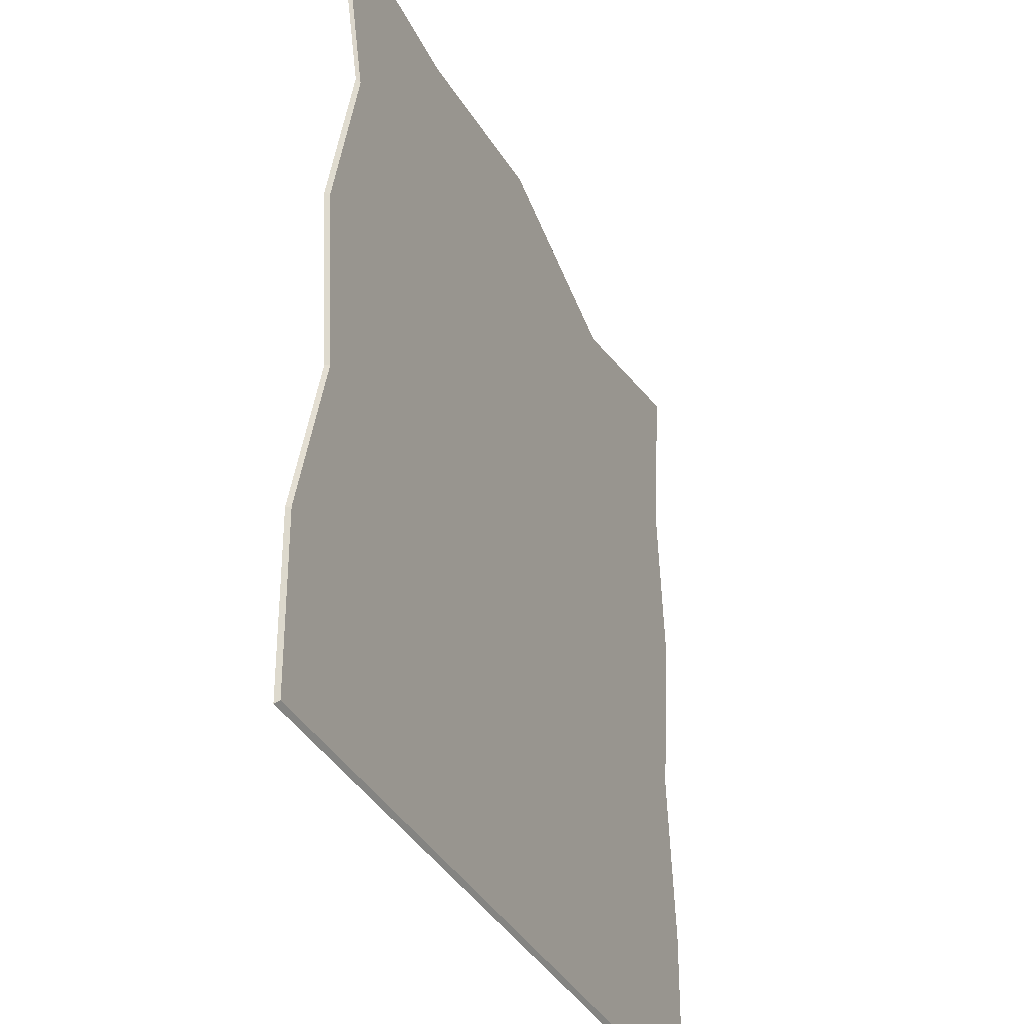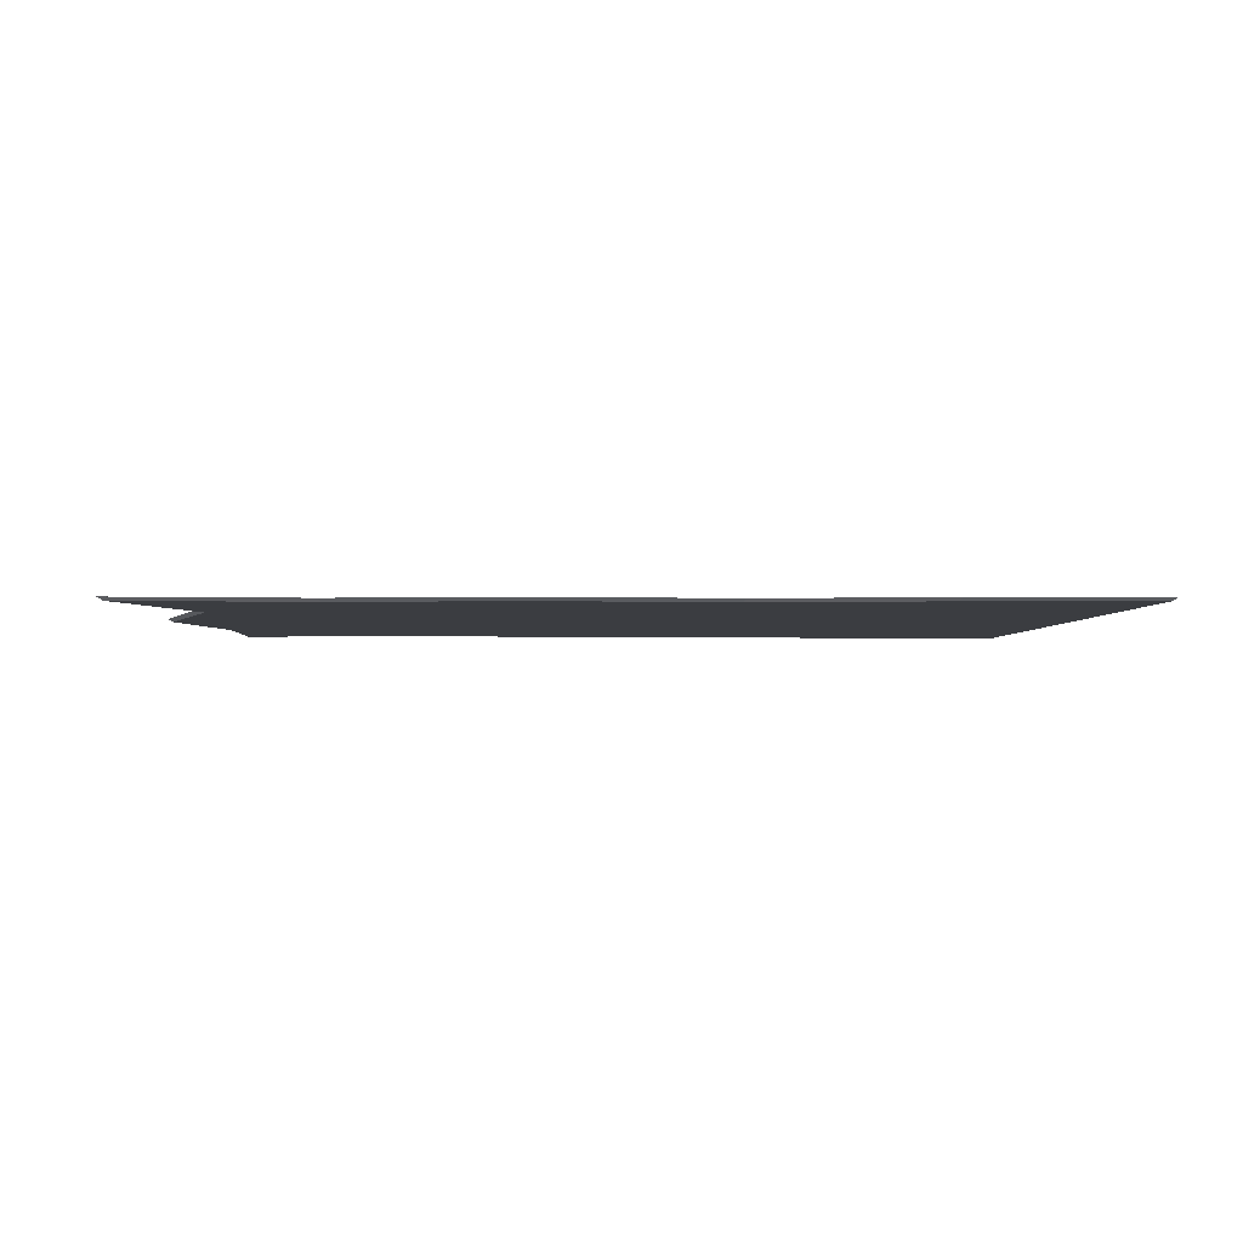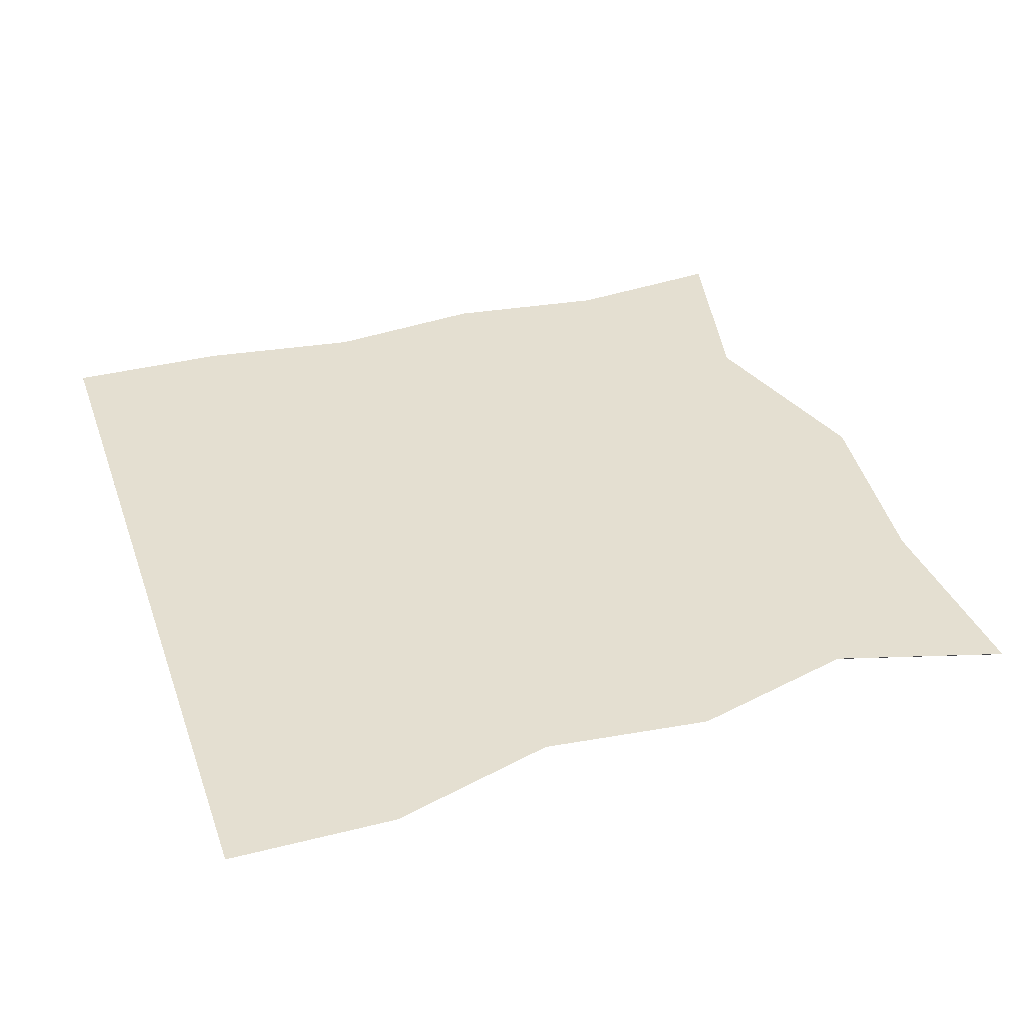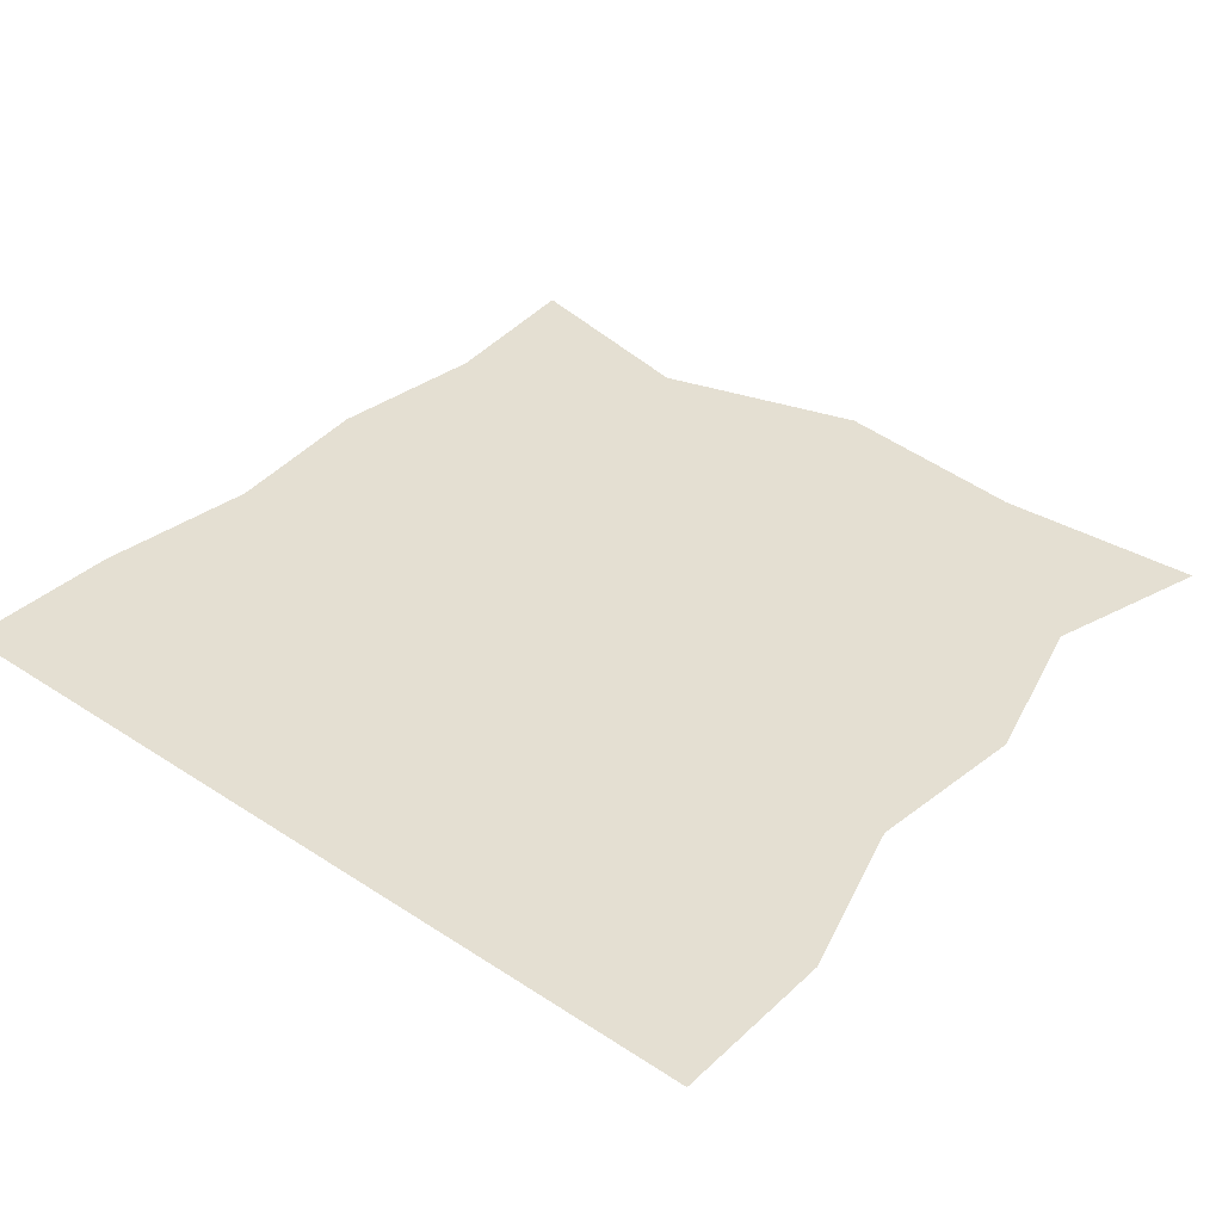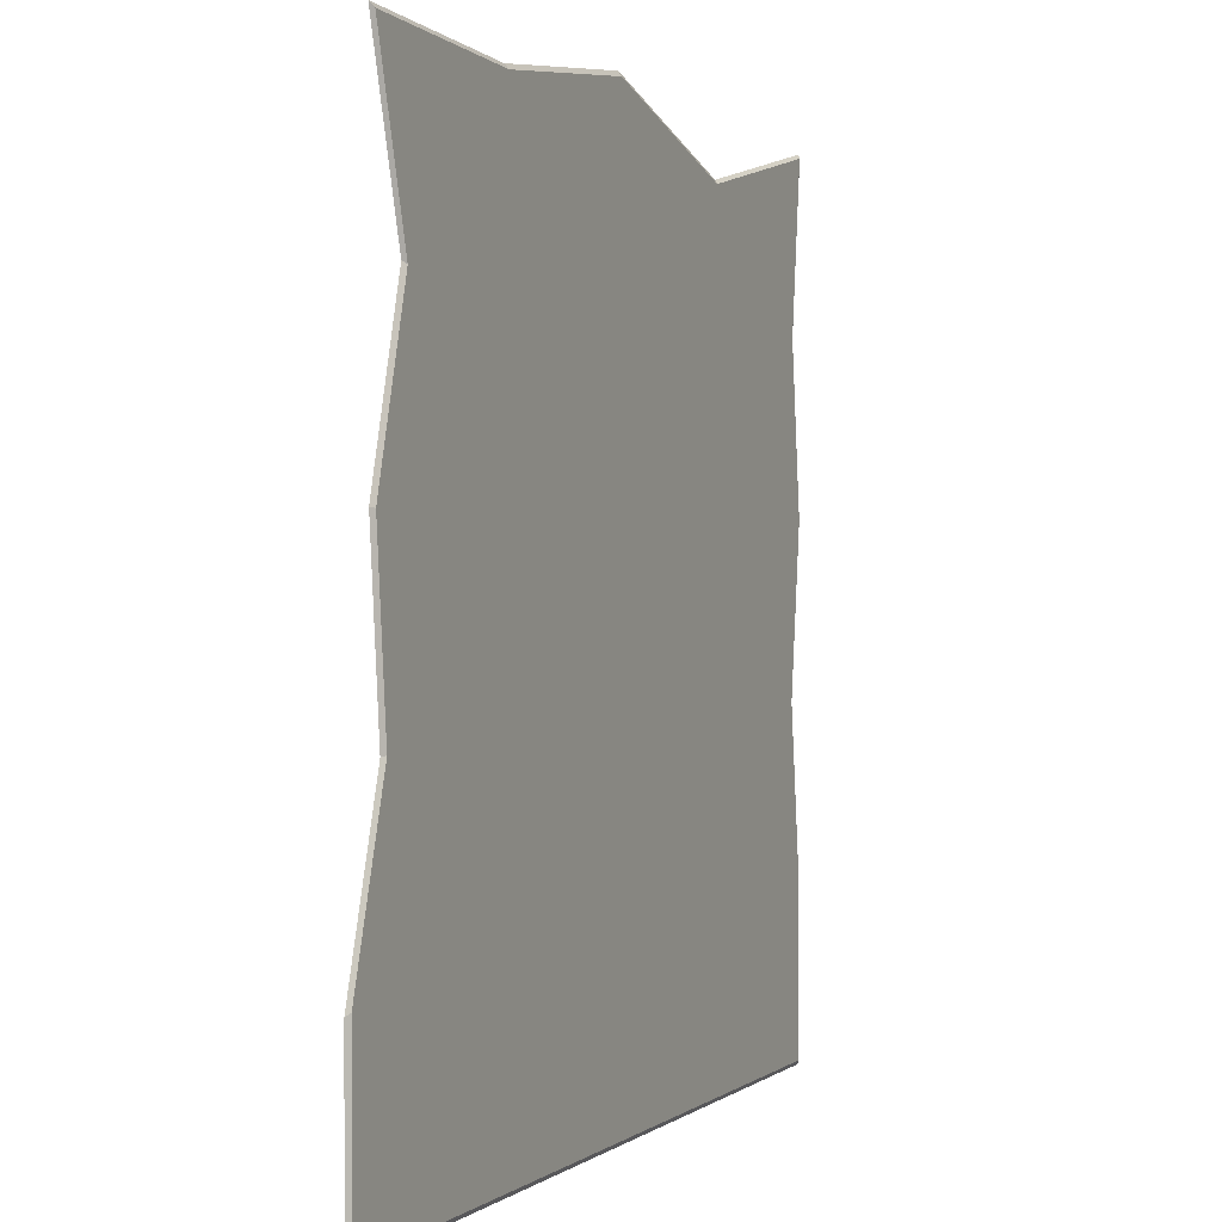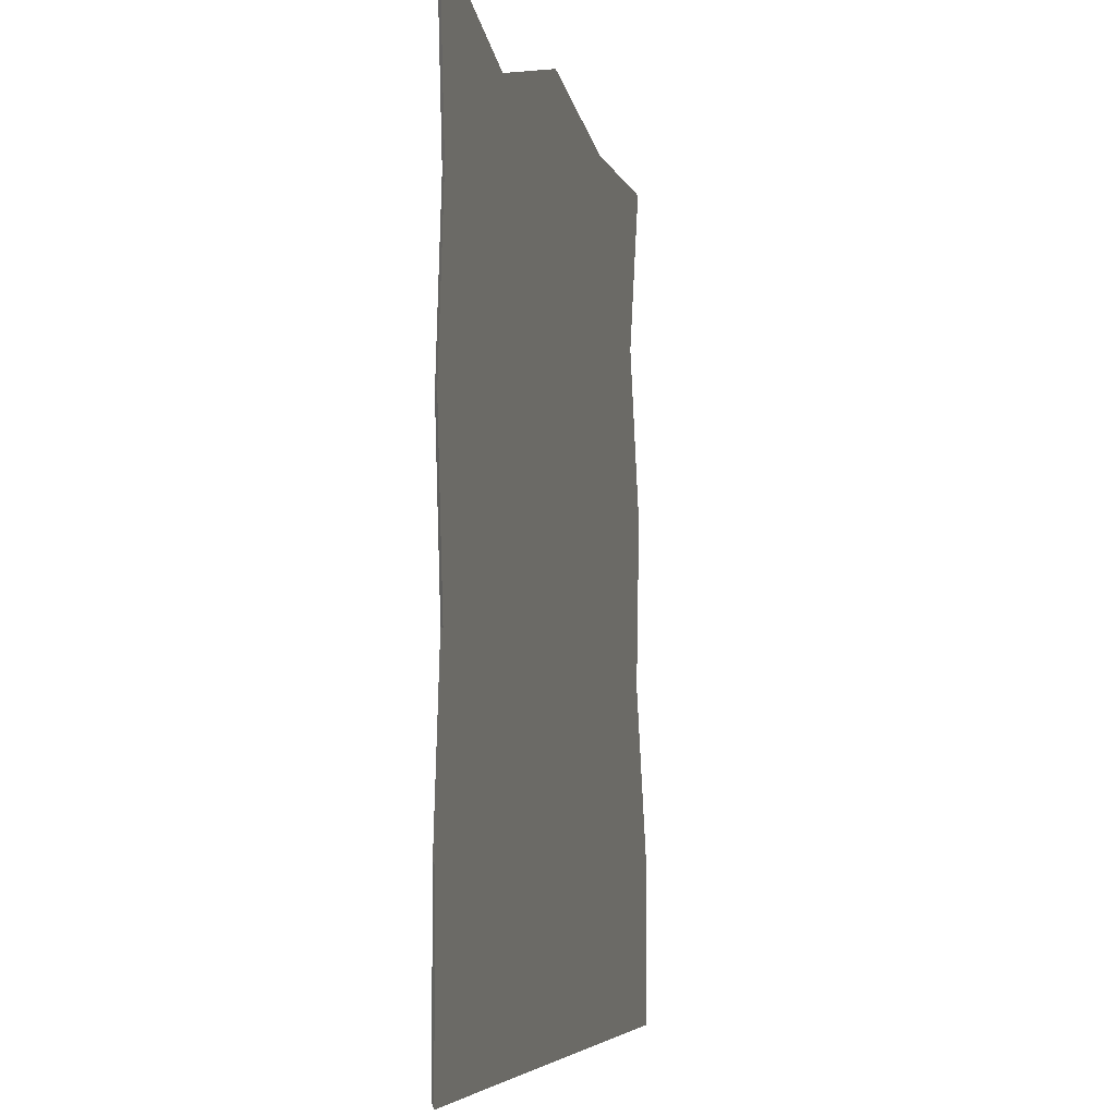
<metadata>
{"format":"obj","ext":"obj","renderer":"f3d","projection":"perspective","resolution":1024,"background":"white","views":[{"elev":-33.2,"azim":-67.3,"up":"+Z"},{"elev":-2.3,"azim":89.2,"up":"+Y"},{"elev":36.6,"azim":-108.2,"up":"+Y"},{"elev":37.1,"azim":-139.8,"up":"+Y"},{"elev":1.1,"azim":-66.6,"up":"+Z"},{"elev":-5.8,"azim":101.5,"up":"+Z"}]}
</metadata>
<code>
o Cubo.004
v 0.5066 0.06795 0.4788
v 0.5012 0.06453 0.4737
v 0.5066 0.06795 -0.4788
v 0.5012 0.06453 -0.4735
v -0.4509 0.06795 0.4788
v -0.4459 0.06453 0.4737
v -0.4916 0.06795 -0.4788
v -0.4861 0.06453 -0.4735
v 0.5066 0.06795 -0.2873
v 0.4836 0.06795 -0.09576
v 0.5066 0.06795 0.09576
v 0.4848 0.06795 0.2873
v 0.4796 0.06453 0.2842
v 0.5012 0.06453 0.09481
v 0.4784 0.06453 -0.09462
v 0.5012 0.06453 -0.284
v -0.3972 0.06795 0.2873
v -0.4509 0.06795 0.09576
v -0.4333 0.06795 -0.09576
v -0.4916 0.06795 -0.2873
v -0.4861 0.06453 -0.284
v -0.4285 0.06453 -0.09462
v -0.4459 0.06453 0.09481
v -0.3928 0.06453 0.2842
v -0.242 0.06795 -0.4788
v 0.007532 0.06795 -0.4788
v 0.2571 0.06795 -0.4788
v 0.2544 0.06453 -0.4735
v 0.007532 0.06453 -0.4735
v -0.2393 0.06453 -0.4735
v 0.2672 0.06795 0.425
v 0.02784 0.06795 0.4959
v -0.2116 0.06795 0.4669
v -0.2092 0.06453 0.4619
v 0.02762 0.06453 0.4906
v 0.2644 0.06453 0.4205
v 0.2544 0.06453 -0.284
v 0.007532 0.06453 -0.284
v -0.2393 0.06453 -0.284
v 0.2688 0.06453 -0.09462
v 0.03635 0.06453 -0.09462
v -0.1961 0.06453 -0.09462
v 0.2644 0.06453 0.09481
v 0.02762 0.06453 0.09481
v -0.2092 0.06453 0.09481
v 0.2777 0.06453 0.2842
v 0.05418 0.06453 0.2842
v -0.1693 0.06453 0.2842
v -0.242 0.06795 -0.2873
v 0.007532 0.06795 -0.2873
v 0.2571 0.06795 -0.2873
v -0.1983 0.06795 -0.09576
v 0.03667 0.06795 -0.09576
v 0.2716 0.06795 -0.09576
v -0.2116 0.06795 0.09576
v 0.02784 0.06795 0.09576
v 0.2672 0.06795 0.09576
v -0.1713 0.06795 0.2873
v 0.05469 0.06795 0.2873
v 0.2807 0.06795 0.2873
f 9 16 4 3
f 25 30 8 7
f 17 24 6 5
f 31 36 2 1
f 58 17 5 33
f 46 13 2 36
f 28 4 16 37
f 37 16 15 40
f 40 15 14 43
f 43 14 13 46
f 25 7 20 49
f 49 20 19 52
f 52 19 18 55
f 55 18 17 58
f 7 8 21 20
f 20 21 22 19
f 19 22 23 18
f 18 23 24 17
f 1 2 13 12
f 12 13 14 11
f 11 14 15 10
f 10 15 16 9
f 11 57 60 12
f 57 56 59 60
f 56 55 58 59
f 10 54 57 11
f 54 53 56 57
f 53 52 55 56
f 9 51 54 10
f 51 50 53 54
f 50 49 52 53
f 3 27 51 9
f 27 26 50 51
f 26 25 49 50
f 23 45 48 24
f 45 44 47 48
f 44 43 46 47
f 22 42 45 23
f 42 41 44 45
f 41 40 43 44
f 21 39 42 22
f 39 38 41 42
f 38 37 40 41
f 8 30 39 21
f 30 29 38 39
f 29 28 37 38
f 24 48 34 6
f 48 47 35 34
f 47 46 36 35
f 12 60 31 1
f 60 59 32 31
f 59 58 33 32
f 5 6 34 33
f 33 34 35 32
f 32 35 36 31
f 3 4 28 27
f 27 28 29 26
f 26 29 30 25

</code>
